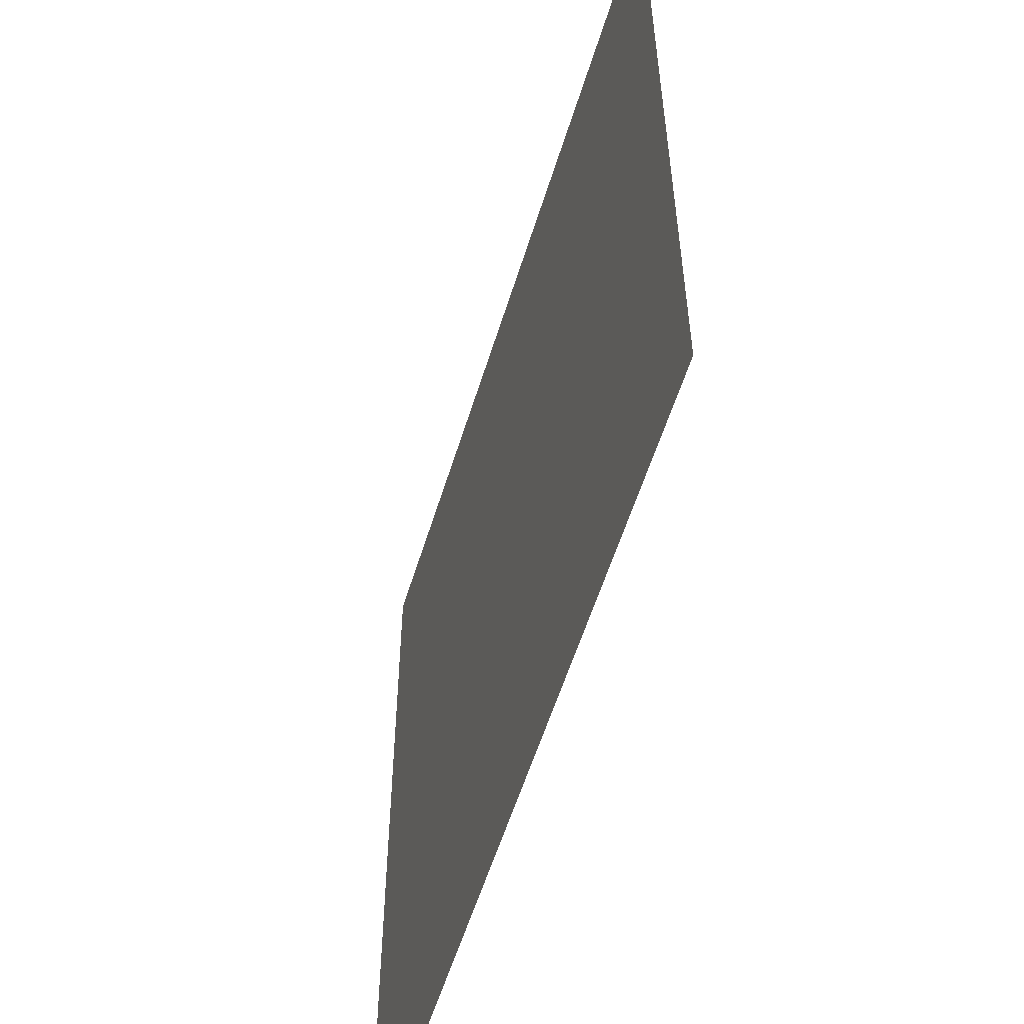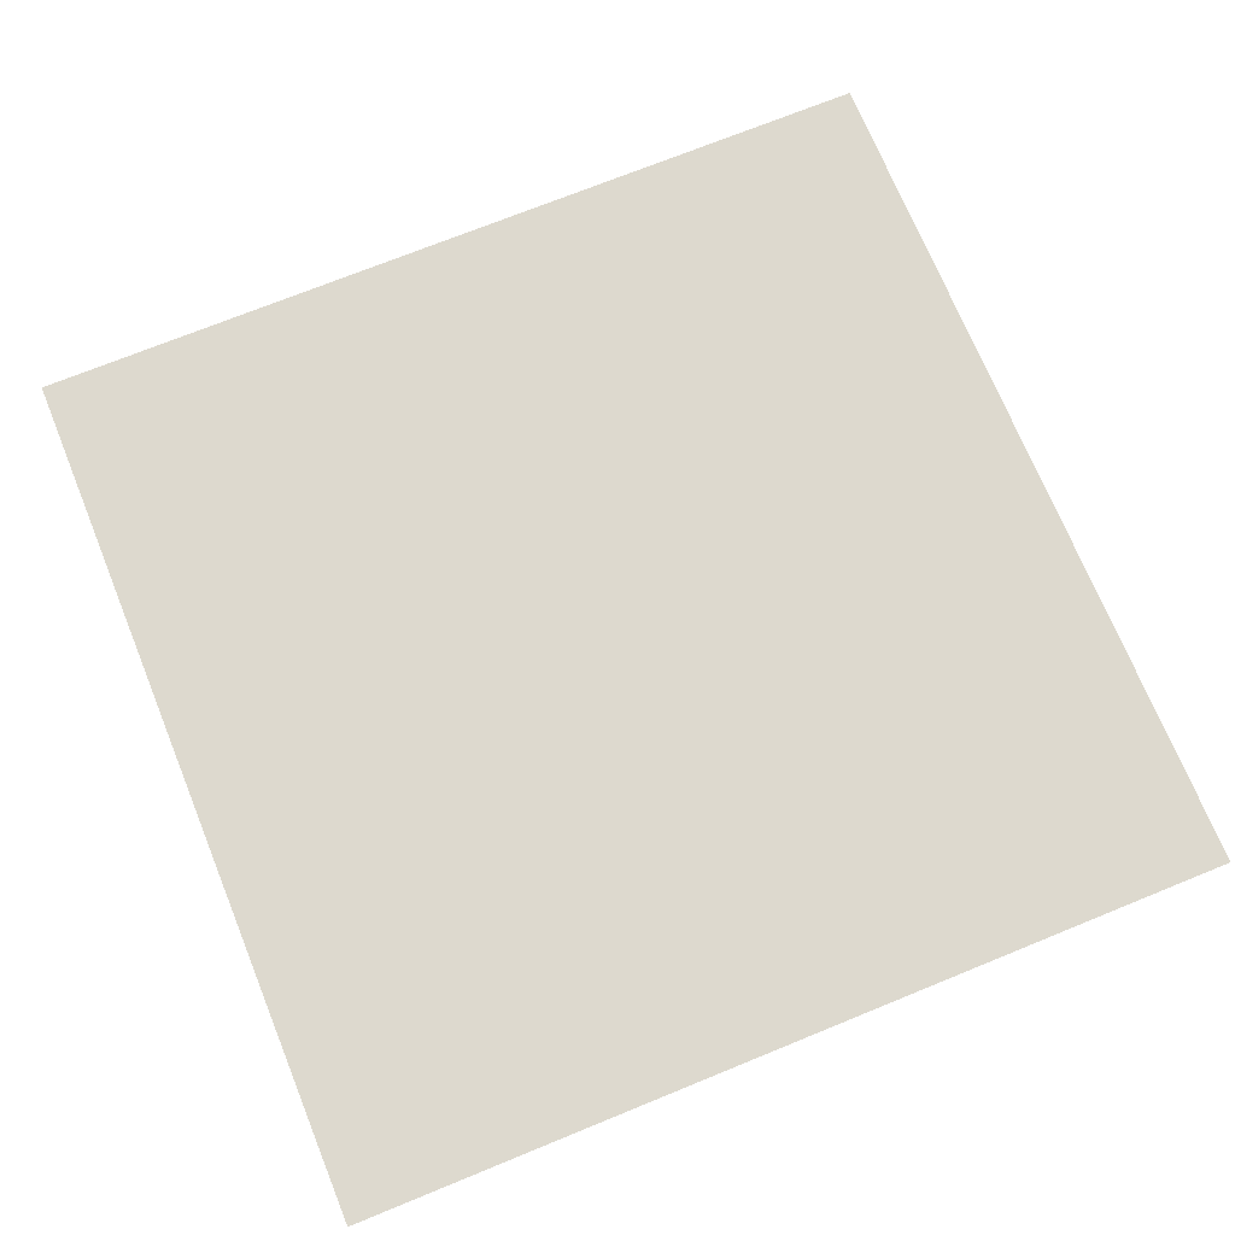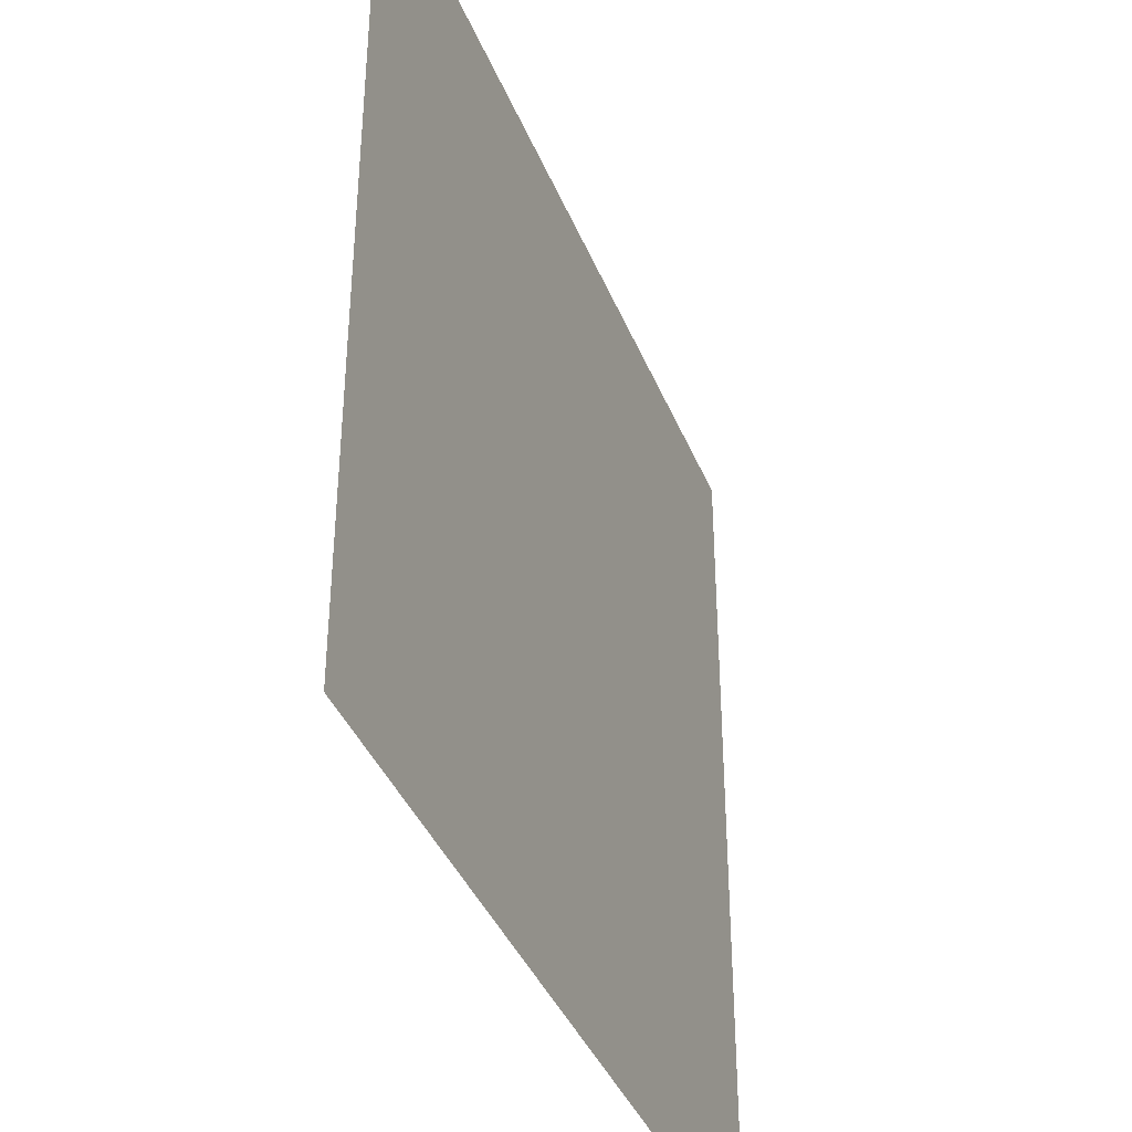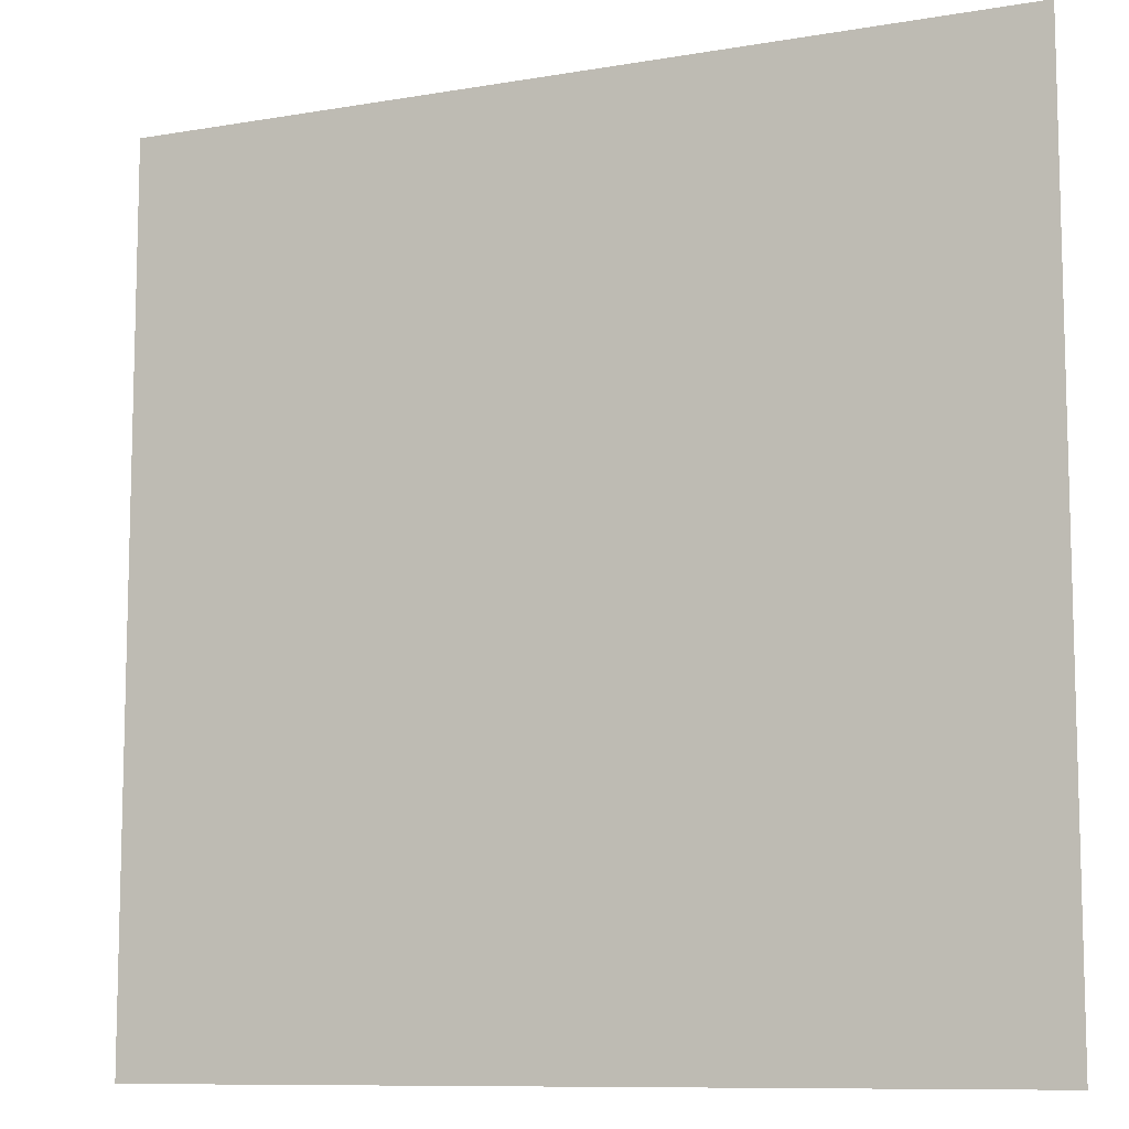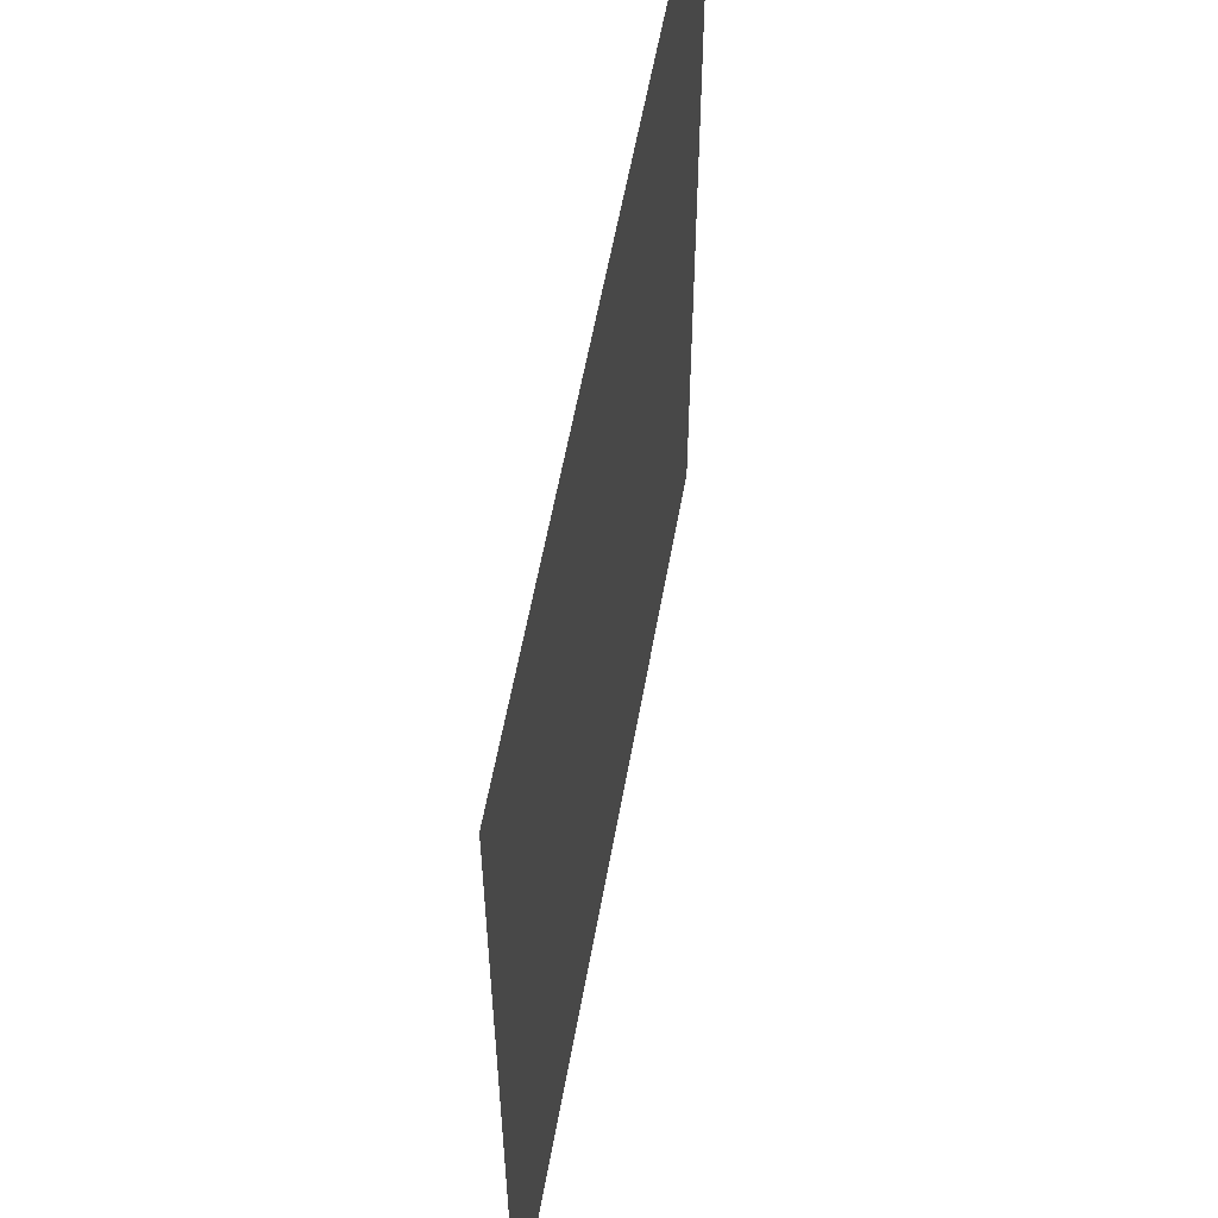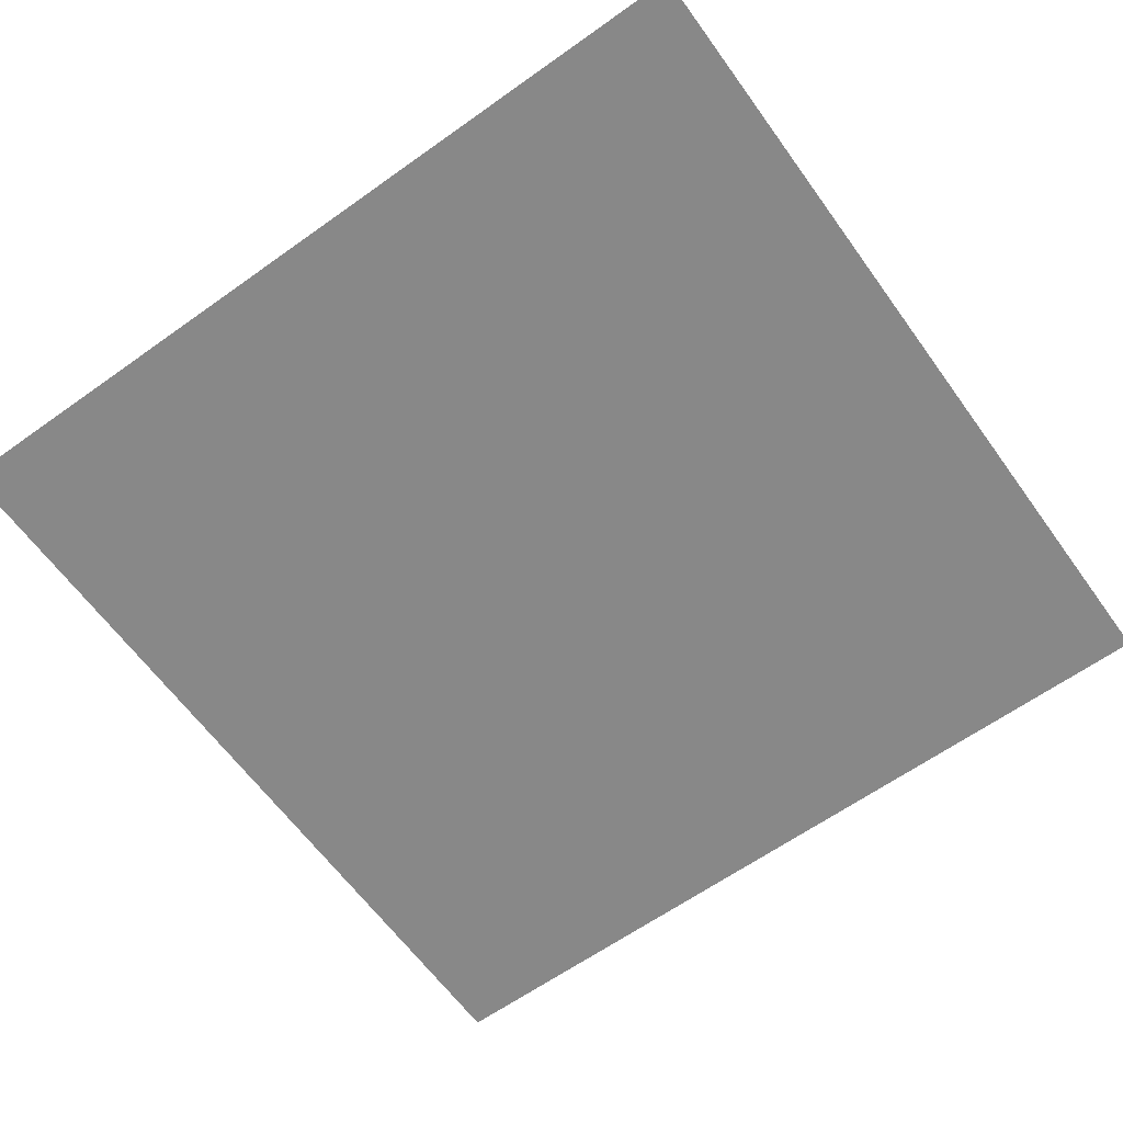
<metadata>
{"format":"obj","ext":"obj","renderer":"f3d","projection":"perspective","resolution":1024,"background":"white","views":[{"elev":-56.8,"azim":-107.0,"up":"+Y"},{"elev":71.7,"azim":-112.2,"up":"+Z"},{"elev":-39.2,"azim":-69.3,"up":"+Y"},{"elev":-9.7,"azim":24.1,"up":"+Y"},{"elev":57.9,"azim":100.1,"up":"+Y"},{"elev":-62.9,"azim":125.8,"up":"+Z"}]}
</metadata>
<code>
o Mesh
v -0.5 0.5 0
v 0.5 0.5 0
v 0.5 -0.5 0
v -0.5 -0.5 0
g Default
f 1 4 2
f 3 2 4

</code>
